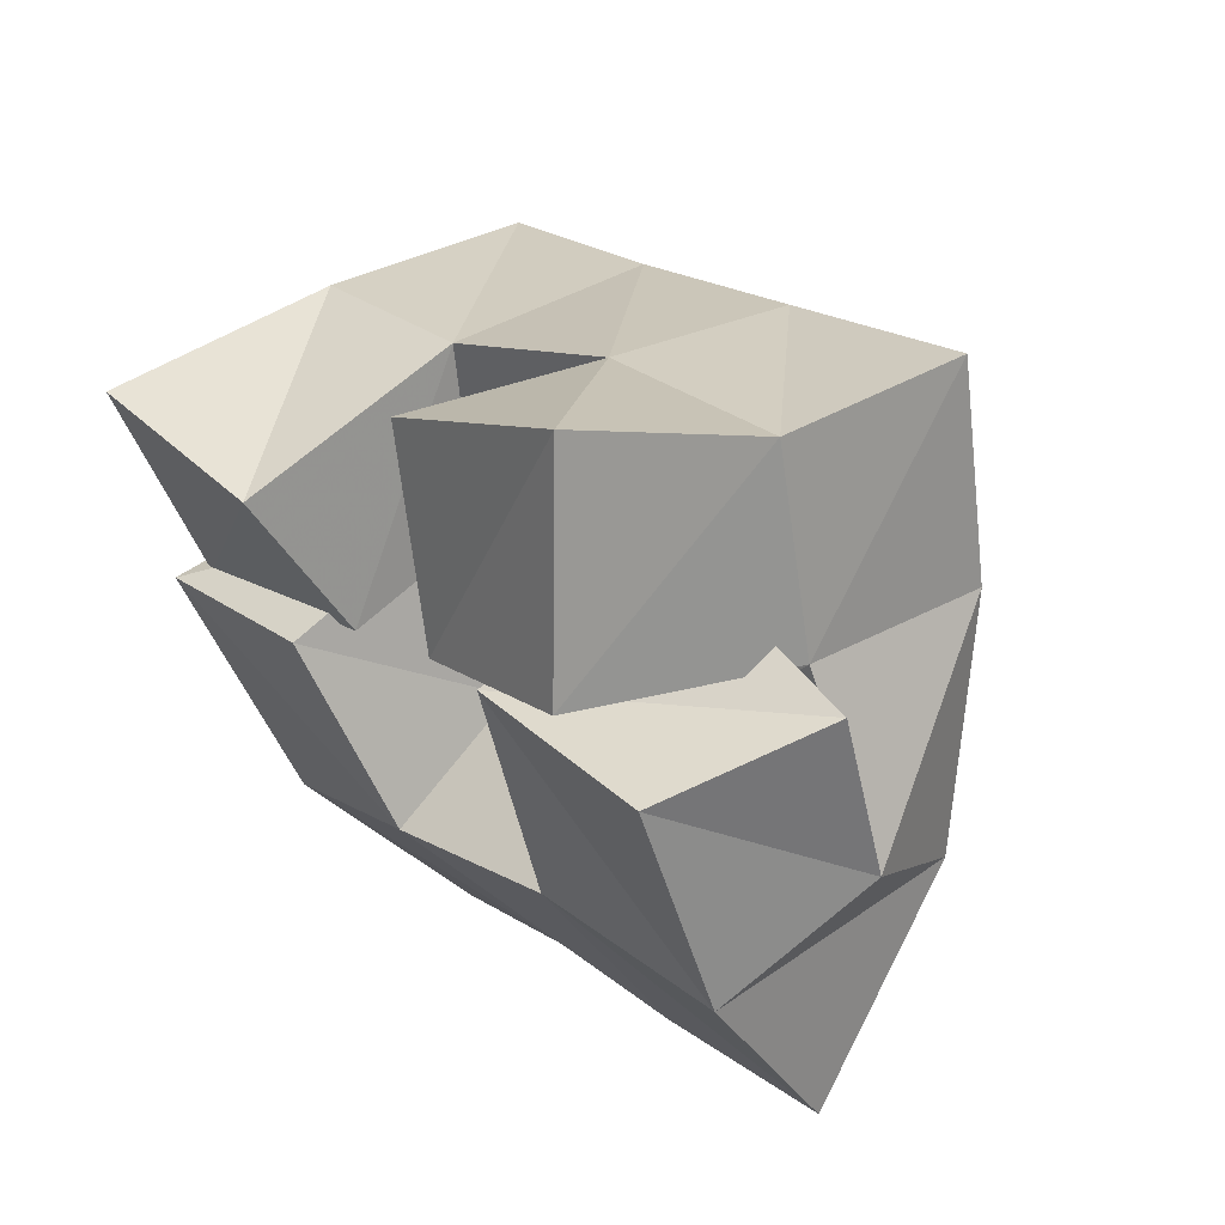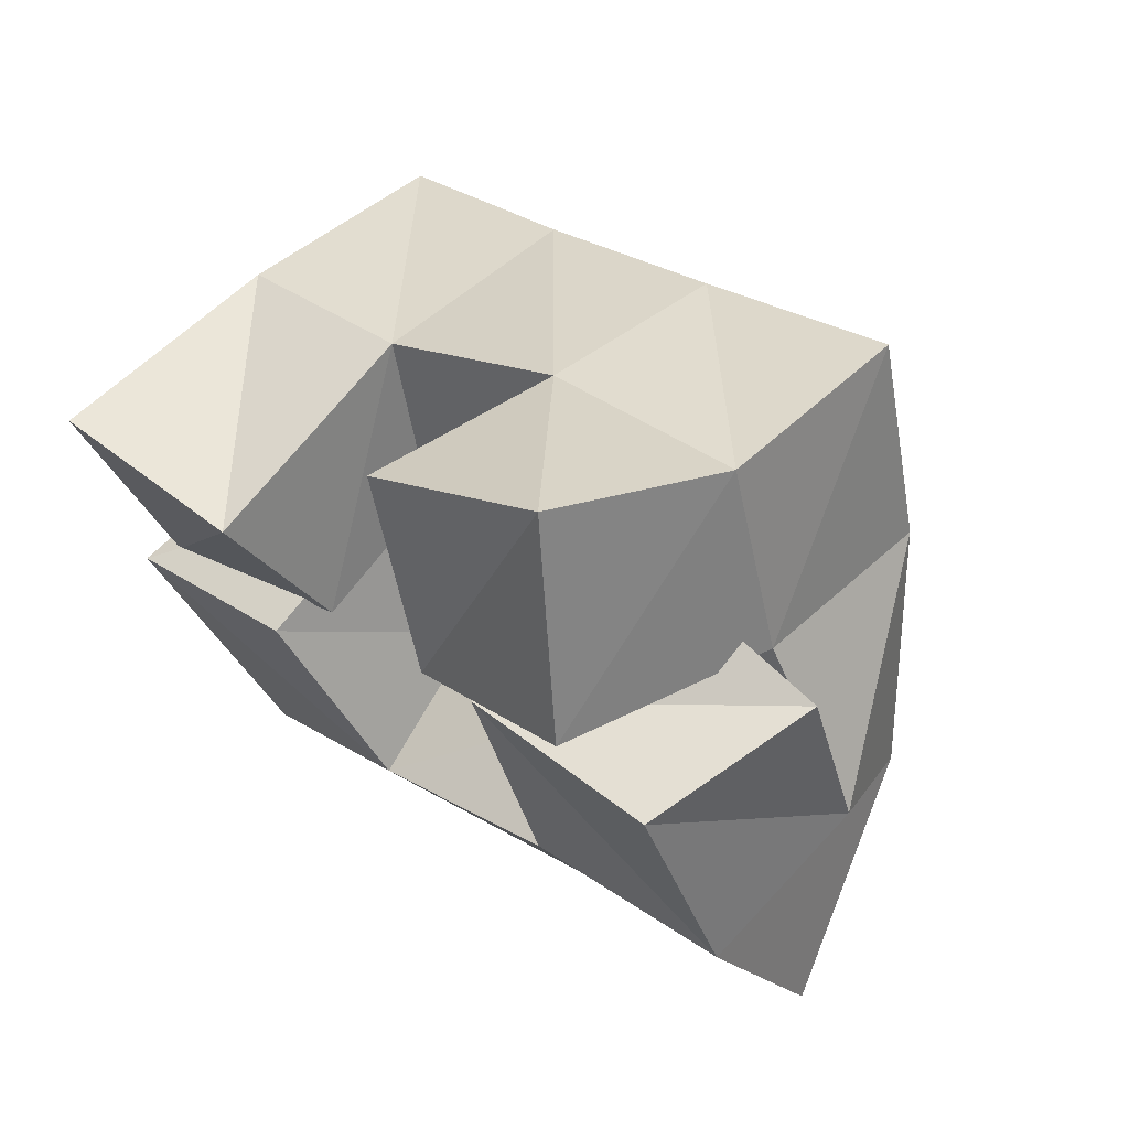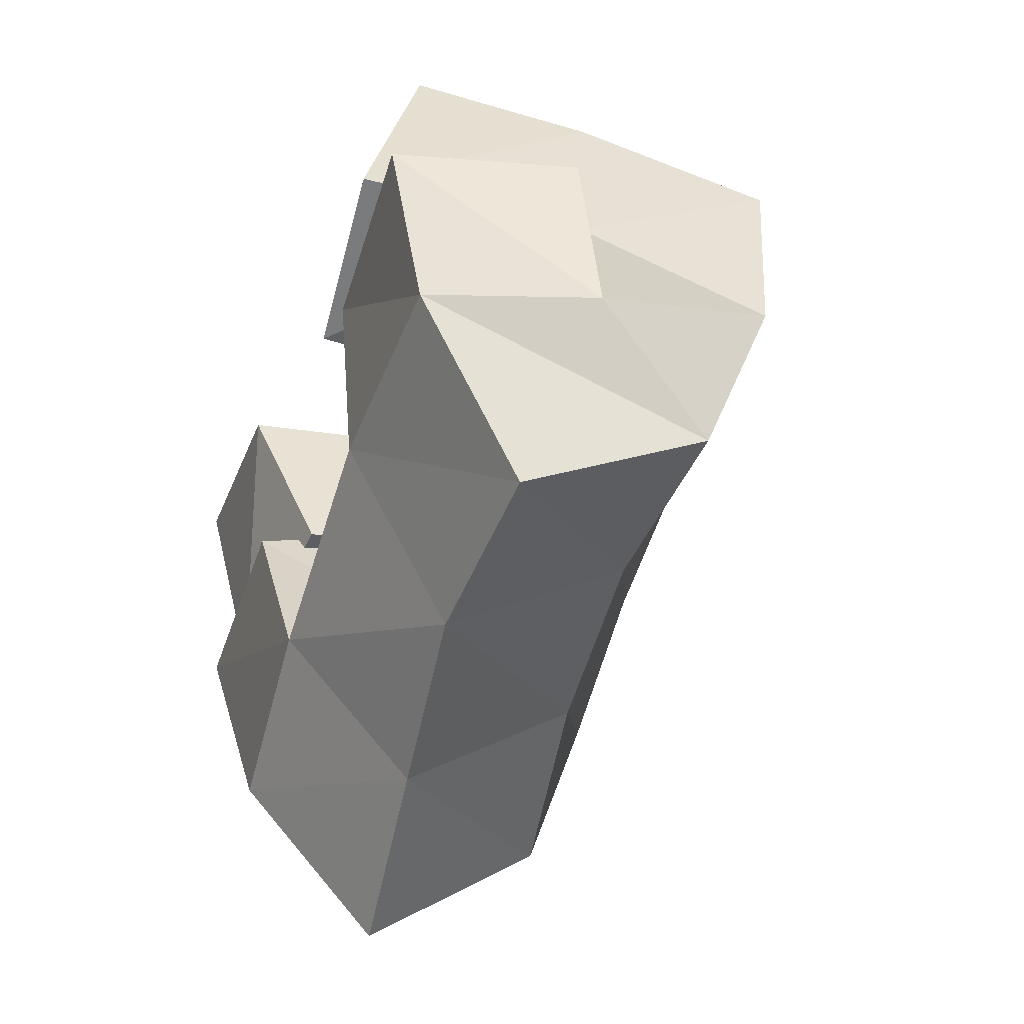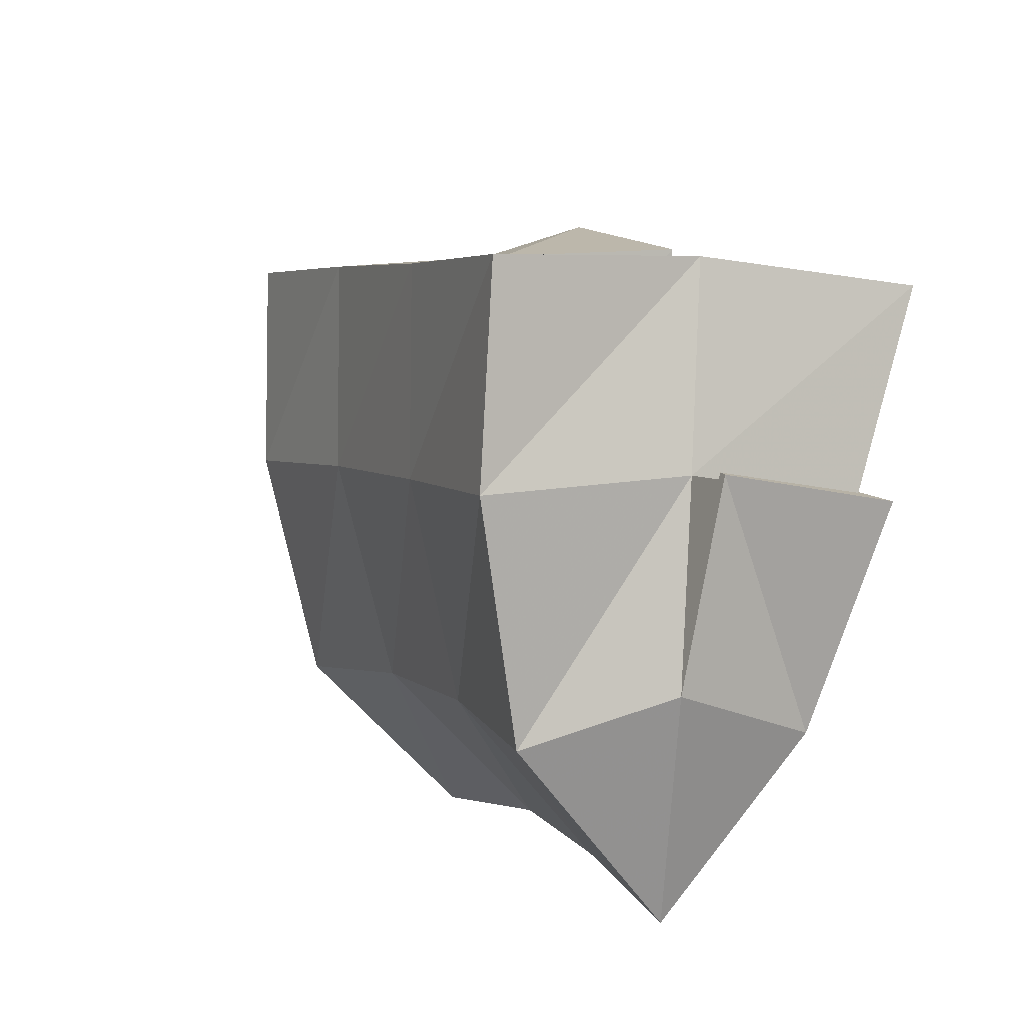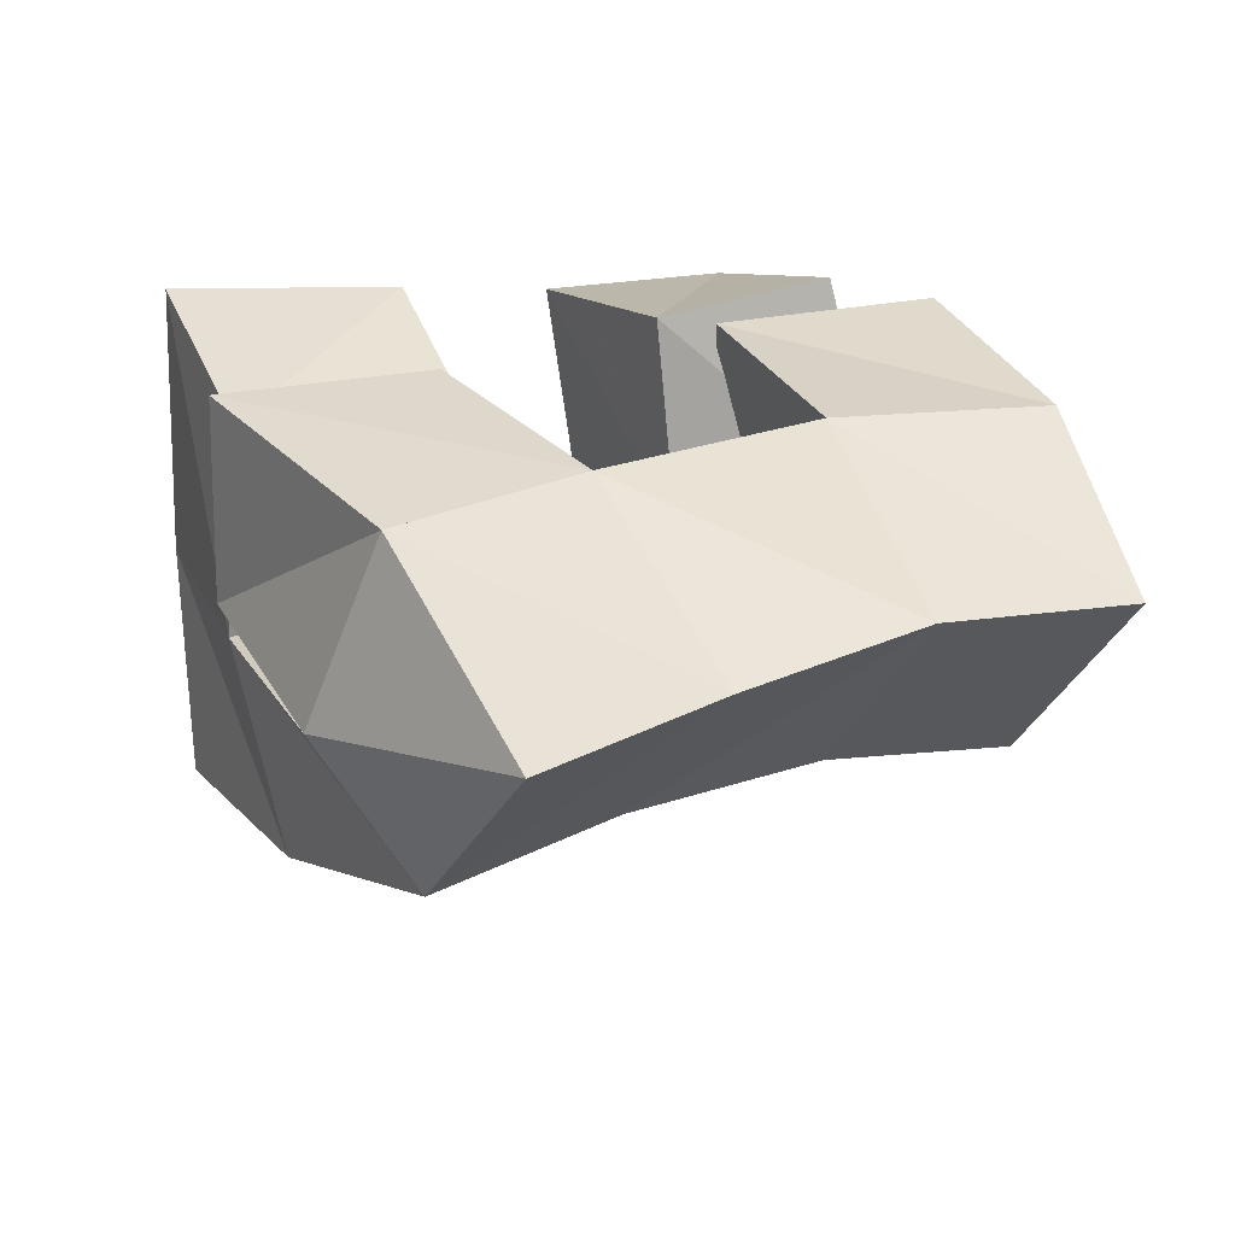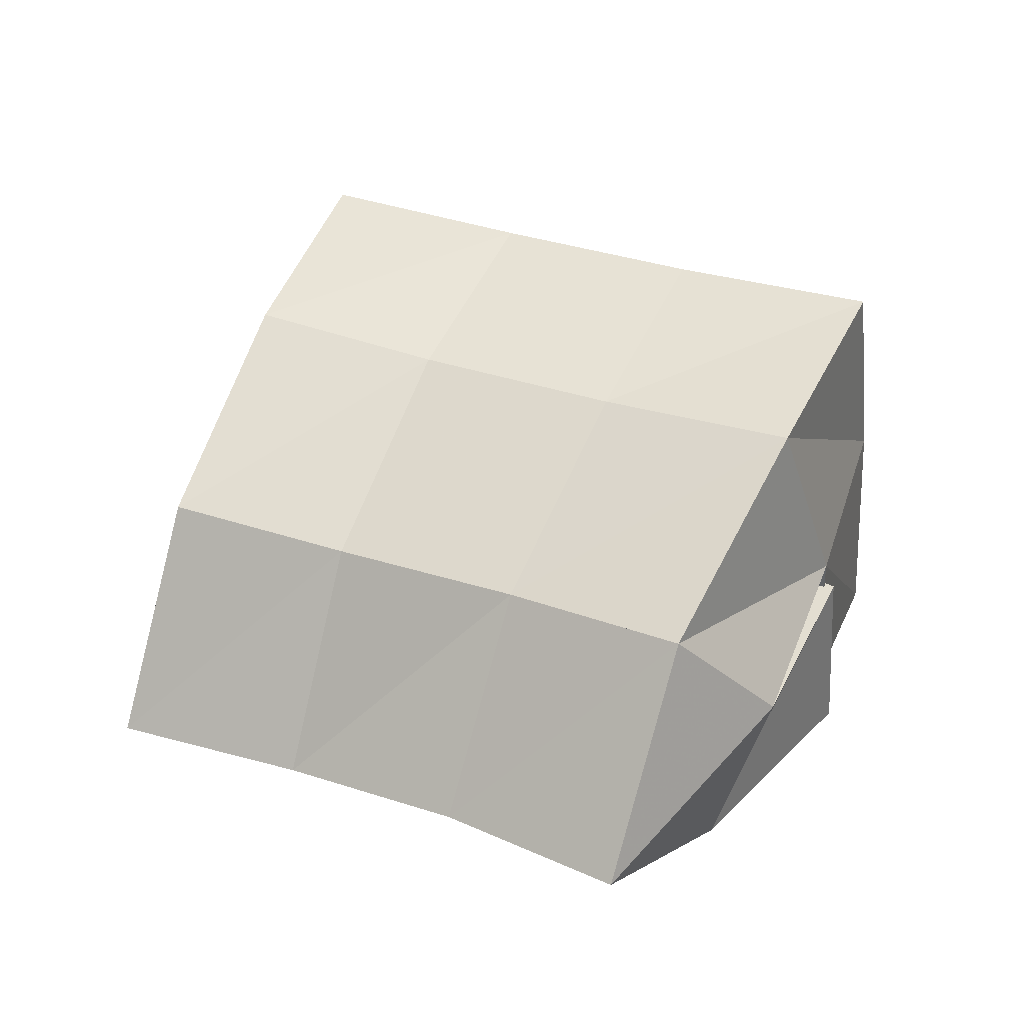
<metadata>
{"format":"obj","ext":"obj","renderer":"f3d","projection":"perspective","resolution":1024,"background":"white","views":[{"elev":54.2,"azim":46.7,"up":"+Z"},{"elev":65.0,"azim":39.1,"up":"+Z"},{"elev":-23.9,"azim":69.2,"up":"+Z"},{"elev":-25.8,"azim":-119.1,"up":"+Z"},{"elev":-59.5,"azim":-5.2,"up":"+Z"},{"elev":35.6,"azim":177.7,"up":"+Y"}]}
</metadata>
<code>
v 0.6387 0.1012 0.1512
v 0.6426 0.1595 0.1439
v 0.6589 0.1067 0.1018
v 0.6594 0.1528 0.09698
v 0.6879 0.1 0.1597
v 0.687 0.1578 0.1628
v 0.7055 0.1114 0.1217
v 0.7039 0.1478 0.1227
v 0.7622 0.1476 0.1765
v 0.7684 0.1335 0.1185
v 0.7558 0.1033 0.1613
v 0.7763 0.1 0.113
v 0.8156 0.1425 0.1765
v 0.8286 0.1427 0.1347
v 0.8042 0.1 0.1774
v 0.8253 0.1006 0.1289
v 0.7192 0.1161 0.2009
v 0.7303 0.1622 0.1909
v 0.7428 0.1022 0.1594
v 0.7513 0.1473 0.1498
v 0.7602 0.121 0.2295
v 0.7793 0.1592 0.2123
v 0.7816 0.1 0.1838
v 0.7995 0.1496 0.1701
v 0.6568 0.1454 0.09786
v 0.6786 0.1449 0.05147
v 0.6539 0.1 0.1007
v 0.691 0.1015 0.05484
v 0.6992 0.1456 0.1292
v 0.7246 0.1374 0.09137
v 0.6983 0.1 0.1209
v 0.7293 0.1 0.08204
v 0.6491 0.2098 0.1327
v 0.674 0.1992 0.08707
v 0.693 0.2078 0.1546
v 0.716 0.1957 0.1104
v 0.7371 0.2068 0.1779
v 0.7601 0.1946 0.1337
v 0.7828 0.2076 0.2003
v 0.8028 0.1971 0.1538
v 0.7038 0.1734 0.04142
v 0.7415 0.1687 0.06758
v 0.7828 0.1666 0.08965
v 0.8242 0.1699 0.1057
v 0.7204 0.1252 0.01251
v 0.7577 0.1219 0.04047
v 0.7966 0.1173 0.06411
v 0.8395 0.1186 0.08048
f 1 2 4
f 3 1 4
f 2 6 8
f 4 2 8
f 6 5 7
f 8 6 7
f 5 1 3
f 7 5 3
f 8 7 3
f 4 8 3
f 2 1 5
f 6 2 5
f 9 10 12
f 11 9 12
f 10 14 16
f 12 10 16
f 14 13 15
f 16 14 15
f 13 9 11
f 15 13 11
f 16 15 11
f 12 16 11
f 10 9 13
f 14 10 13
f 17 18 20
f 19 17 20
f 18 22 24
f 20 18 24
f 22 21 23
f 24 22 23
f 21 17 19
f 23 21 19
f 24 23 19
f 20 24 19
f 18 17 21
f 22 18 21
f 25 26 28
f 27 25 28
f 26 30 32
f 28 26 32
f 30 29 31
f 32 30 31
f 29 25 27
f 31 29 27
f 32 31 27
f 28 32 27
f 26 25 29
f 30 26 29
f 2 33 34
f 4 2 34
f 33 35 36
f 34 33 36
f 35 6 8
f 36 35 8
f 6 2 4
f 8 6 4
f 36 8 4
f 34 36 4
f 33 2 6
f 35 33 6
f 6 35 36
f 8 6 36
f 35 37 38
f 36 35 38
f 37 18 20
f 38 37 20
f 18 6 8
f 20 18 8
f 38 20 8
f 36 38 8
f 35 6 18
f 37 35 18
f 18 37 38
f 20 18 38
f 37 39 40
f 38 37 40
f 39 22 24
f 40 39 24
f 22 18 20
f 24 22 20
f 40 24 20
f 38 40 20
f 37 18 22
f 39 37 22
f 4 34 41
f 26 4 41
f 34 36 42
f 41 34 42
f 36 8 30
f 42 36 30
f 8 4 26
f 30 8 26
f 42 30 26
f 41 42 26
f 34 4 8
f 36 34 8
f 8 36 42
f 30 8 42
f 36 38 43
f 42 36 43
f 38 20 10
f 43 38 10
f 20 8 30
f 10 20 30
f 43 10 30
f 42 43 30
f 36 8 20
f 38 36 20
f 20 38 43
f 10 20 43
f 38 40 44
f 43 38 44
f 40 24 14
f 44 40 14
f 24 20 10
f 14 24 10
f 44 14 10
f 43 44 10
f 38 20 24
f 40 38 24
f 26 41 45
f 28 26 45
f 41 42 46
f 45 41 46
f 42 30 32
f 46 42 32
f 30 26 28
f 32 30 28
f 46 32 28
f 45 46 28
f 41 26 30
f 42 41 30
f 30 42 46
f 32 30 46
f 42 43 47
f 46 42 47
f 43 10 12
f 47 43 12
f 10 30 32
f 12 10 32
f 47 12 32
f 46 47 32
f 42 30 10
f 43 42 10
f 10 43 47
f 12 10 47
f 43 44 48
f 47 43 48
f 44 14 16
f 48 44 16
f 14 10 12
f 16 14 12
f 48 16 12
f 47 48 12
f 43 10 14
f 44 43 14

</code>
